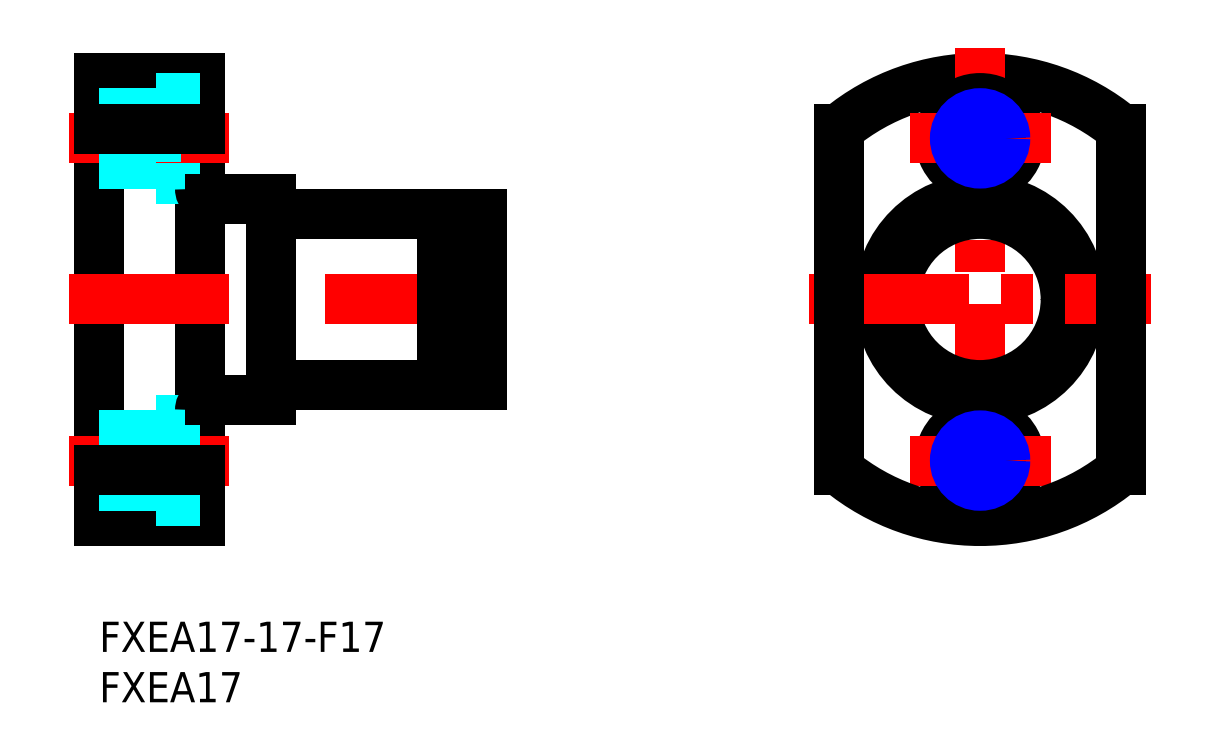
<metadata>
{"format":"dxf","ext":"dxf","renderer":"ezdxf+matplotlib","layout":"modelspace","background":"white","min_lineweight":24,"dpi":150}
</metadata>
<code>
0
SECTION
2
ENTITIES
0
INSERT
8
MSM_CONTINUOUS
2
*U7
10
0
20
0
30
0
0
INSERT
8
MSM_CONTINUOUS
2
*U8
10
0
20
0
30
0
0
LINE
8
MSM_CONTINUOUS
10
10
20
54
30
0
11
10
21
10
31
0
0
LINE
8
MSM_CONTINUOUS
10
1.42e-14
20
54
30
0
11
1.42e-14
21
10
31
0
0
LINE
8
MSM_DASHED
10
5.6
20
20
30
0
11
5.6
21
12
31
0
0
LINE
8
MSM_CONTINUOUS
10
1.42e-14
20
10
30
0
11
10
21
10
31
0
0
LINE
8
MSM_DASHED
10
5.6
20
12
30
0
11
10
21
12
31
0
0
LINE
8
MSM_CENTER
10
-3
20
16
30
0
11
13
21
16
31
0
0
LINE
8
MSM_DASHED
10
1.42e-14
20
13.5
30
0
11
5.6
21
13.5
31
0
0
LINE
8
MSM_DASHED
10
1.42e-14
20
18.5
30
0
11
5.6
21
18.5
31
0
0
LINE
8
MSM_CONTINUOUS
10
17.2
20
40.5
30
0
11
34
21
40.5
31
0
0
LINE
8
MSM_CONTINUOUS
10
17.2
20
23.5
30
0
11
34
21
23.5
31
0
0
LINE
8
MSM_CENTER
10
-3
20
32
30
0
11
41
21
32
31
0
0
LINE
8
MSM_CONTINUOUS
10
17
20
42
30
0
11
17
21
22
31
0
0
LINE
8
MSM_DASHED
10
5.6
20
20
30
0
11
10
21
20
31
0
0
LINE
8
MSM_CONTINUOUS
10
11
20
22
30
0
11
17
21
22
31
0
0
ARC
8
MSM_CONTINUOUS
10
17.2
20
23.3
30
0
40
0.2
50
90
51
180
0
LINE
8
MSM_CONTINUOUS
10
10
20
32
30
0
11
10
21
32
31
0
0
LINE
8
MSM_CONTINUOUS
10
1.42e-14
20
54
30
0
11
10
21
54
31
0
0
LINE
8
MSM_DASHED
10
5.6
20
52
30
0
11
10
21
52
31
0
0
LINE
8
MSM_DASHED
10
5.6
20
44
30
0
11
10
21
44
31
0
0
LINE
8
MSM_CENTER
10
-3
20
48
30
0
11
13
21
48
31
0
0
LINE
8
MSM_DASHED
10
5.6
20
52
30
0
11
5.6
21
44
31
0
0
LINE
8
MSM_DASHED
10
1.42e-14
20
45.5
30
0
11
5.6
21
45.5
31
0
0
LINE
8
MSM_DASHED
10
1.42e-14
20
50.07
30
0
11
5.6
21
50.07
31
0
0
LINE
8
MSM_DASHED
10
1.42e-14
20
45.93
30
0
11
5.6
21
45.93
31
0
0
LINE
8
MSM_DASHED
10
1.42e-14
20
50.5
30
0
11
5.6
21
50.5
31
0
0
ARC
8
MSM_CONTINUOUS
10
17.2
20
40.7
30
0
40
0.2
50
180
51
270
0
LINE
8
MSM_CONTINUOUS
10
11
20
42
30
0
11
17
21
42
31
0
0
LINE
8
MSM_CONTINUOUS
10
10
20
43
30
0
11
10
21
43
31
0
0
LINE
8
MSM_CONTINUOUS
10
34
20
40.5
30
0
11
34
21
23.5
31
0
0
LINE
8
MSM_CONTINUOUS
10
35.15
20
40.5
30
0
11
35.15
21
23.5
31
0
0
LINE
8
MSM_CONTINUOUS
10
38
20
40.5
30
0
11
38
21
23.5
31
0
0
LINE
8
MSM_CONTINUOUS
10
35.15
20
23.5
30
0
11
38
21
23.5
31
0
0
LINE
8
MSM_CONTINUOUS
10
35.15
20
40.5
30
0
11
38
21
40.5
31
0
0
ARC
8
MSM_CONTINUOUS
10
87.47
20
32
30
0
40
22
50
50.48
51
129.5
0
LINE
8
MSM_CENTER
10
87.47
20
57
30
0
11
87.47
21
7
31
0
0
CIRCLE
8
MSM_CONTINUOUS
10
87.47
20
48
30
0
40
4
0
CIRCLE
8
MSM_CONTINUOUS
10
87.47
20
32
30
0
40
8.5
0
CIRCLE
8
MSM_CONTINUOUS
10
87.47
20
32
30
0
40
10
0
LINE
8
MSM_CENTER
10
70.47
20
32
30
0
11
104.5
21
32
31
0
0
CIRCLE
8
MSM_CONTINUOUS
10
87.47
20
16
30
0
40
4
0
LINE
8
MSM_CENTER
10
80.47
20
48
30
0
11
94.47
21
48
31
0
0
LINE
8
MSM_CENTER
10
80.47
20
16
30
0
11
94.47
21
16
31
0
0
LINE
8
MSM_CONTINUOUS
10
73.47
20
48.97
30
0
11
73.47
21
15.03
31
0
0
LINE
8
MSM_CONTINUOUS
10
101.5
20
48.97
30
0
11
101.5
21
15.03
31
0
0
ARC
8
MSM_CONTINUOUS
10
87.47
20
32
30
0
40
22
50
230.5
51
309.5
0
CIRCLE
8
MSM_CONTINUOUS
10
87.47
20
48
30
0
40
2.067
0
CIRCLE
8
MSM_NARROW
10
87.47
20
48
30
0
40
2.5
0
CIRCLE
8
MSM_CONTINUOUS
10
87.47
20
16
30
0
40
2.067
0
CIRCLE
8
MSM_NARROW
10
87.47
20
16
30
0
40
2.5
0
LINE
8
MSM_DASHED
10
1.51e-14
20
18.07
30
0
11
5.6
21
18.07
31
0
0
LINE
8
MSM_DASHED
10
1.51e-14
20
13.93
30
0
11
5.6
21
13.93
31
0
0
ARC
8
MSM_CONTINUOUS
10
11
20
43
30
0
40
1
50
180
51
270
0
ARC
8
MSM_CONTINUOUS
10
11
20
21
30
0
40
1
50
90
51
180
0
LINE
8
MSM_CONTINUOUS
10
34
20
40.1
30
0
11
35.15
21
40.1
31
0
0
LINE
8
MSM_CONTINUOUS
10
34
20
23.9
30
0
11
35.15
21
23.9
31
0
0
LINE
8
MSM_CONTINUOUS
10
10
20
48.97
30
0
11
1.42e-14
21
48.97
31
0
0
LINE
8
MSM_CONTINUOUS
10
10
20
15.03
30
0
11
1.42e-14
21
15.03
31
0
0
ENDSEC
0
EOF

</code>
